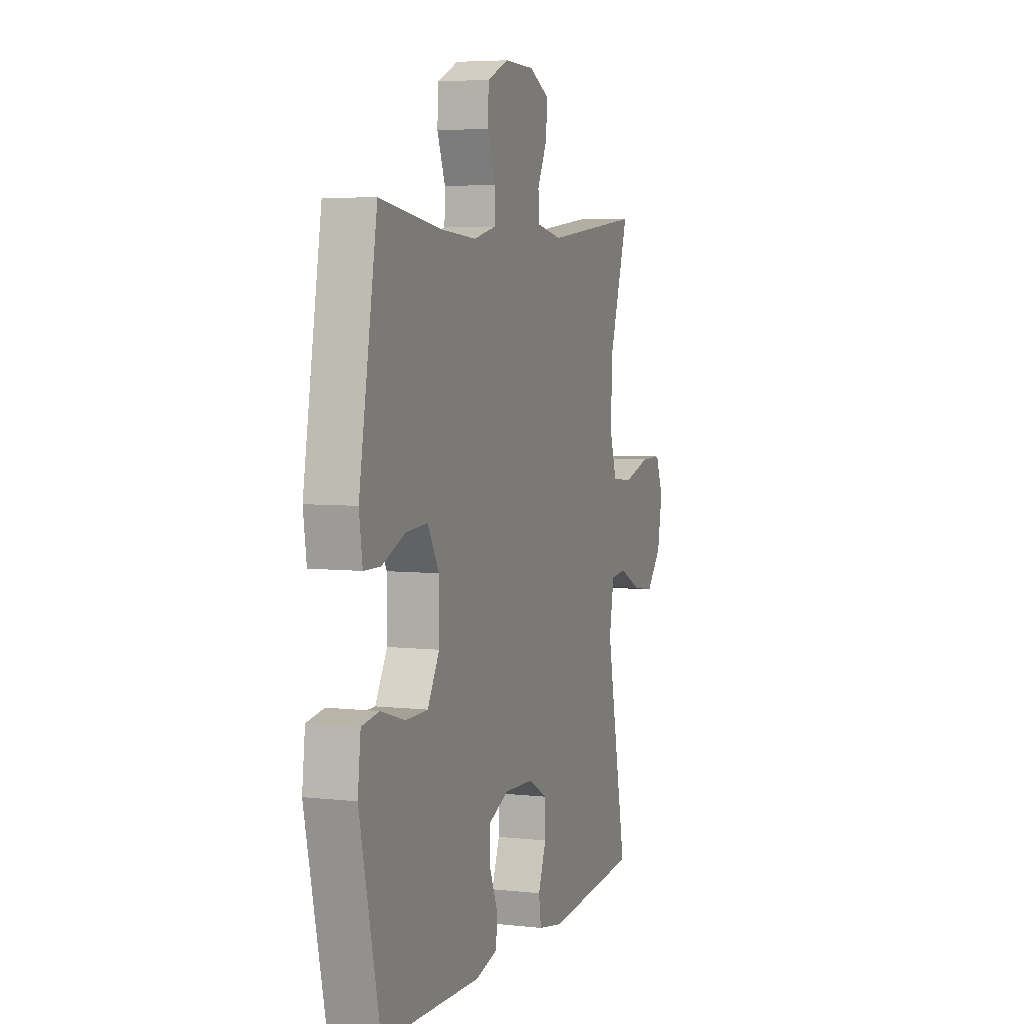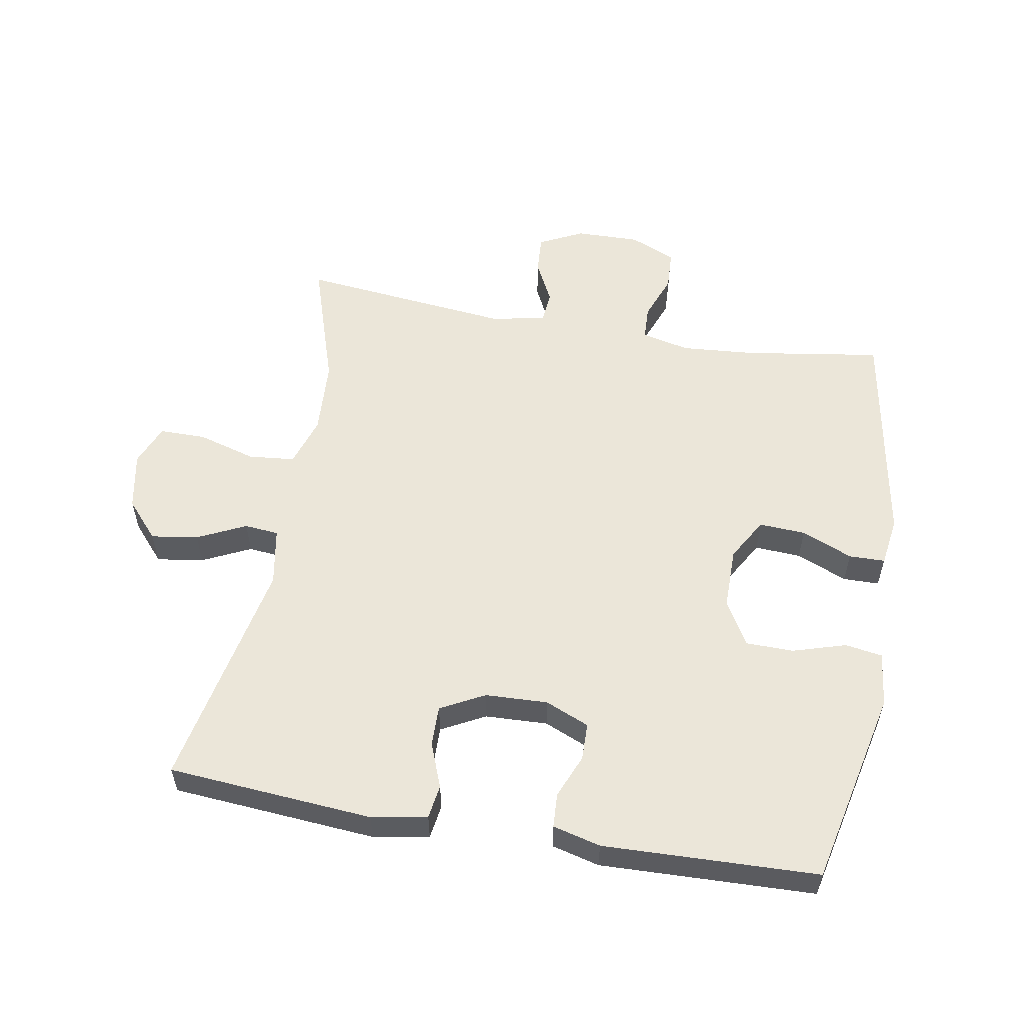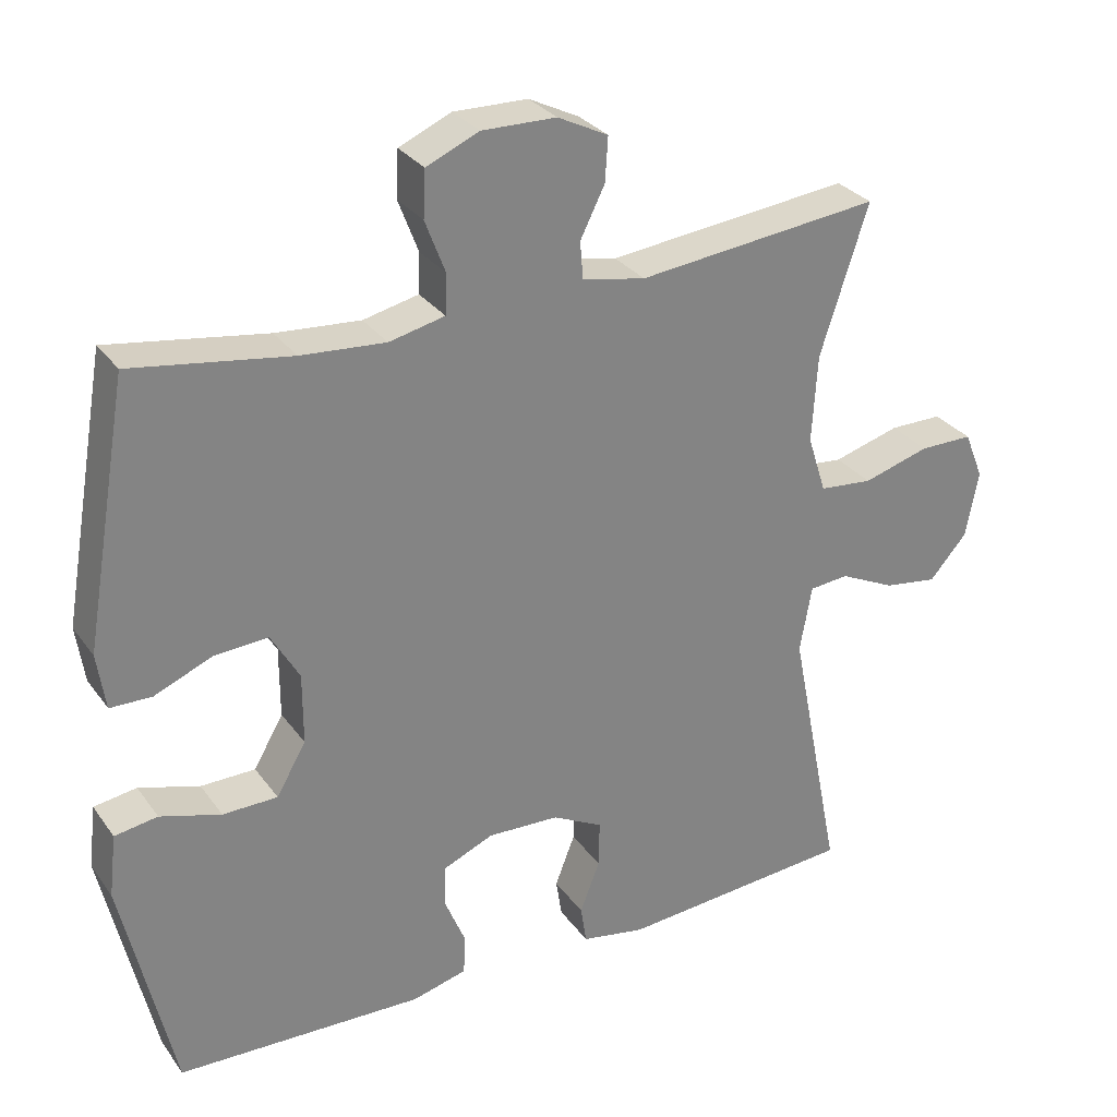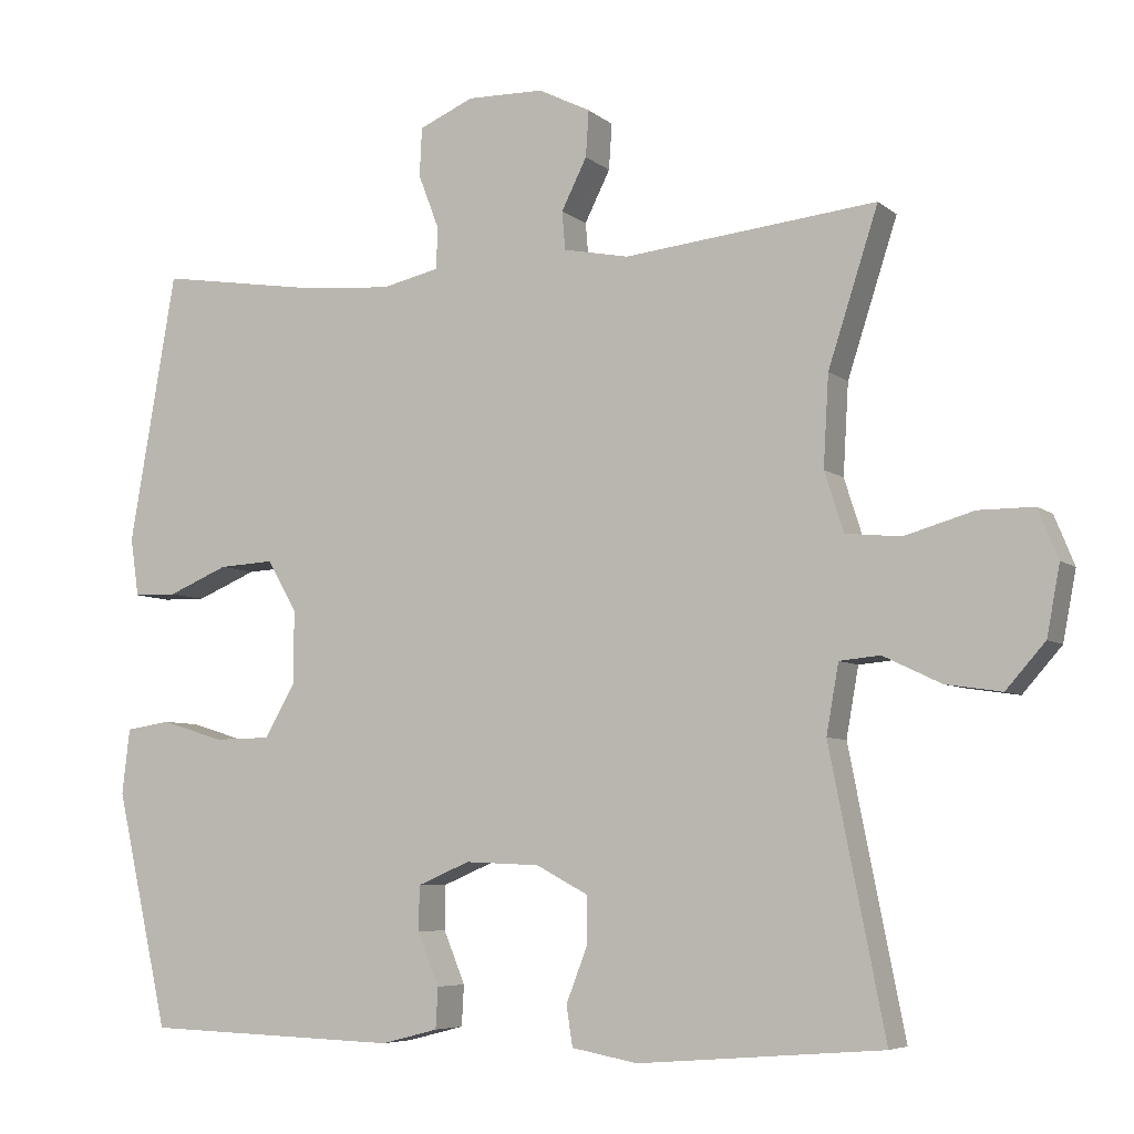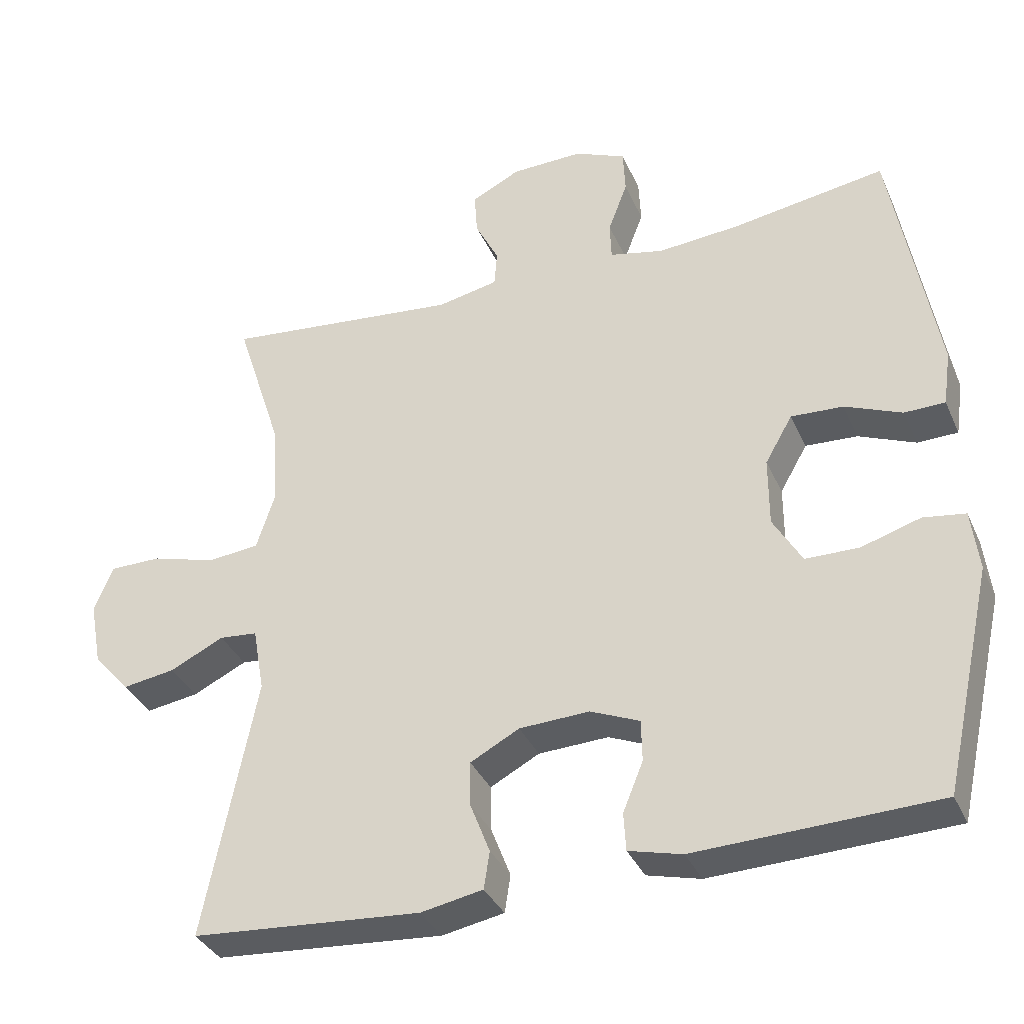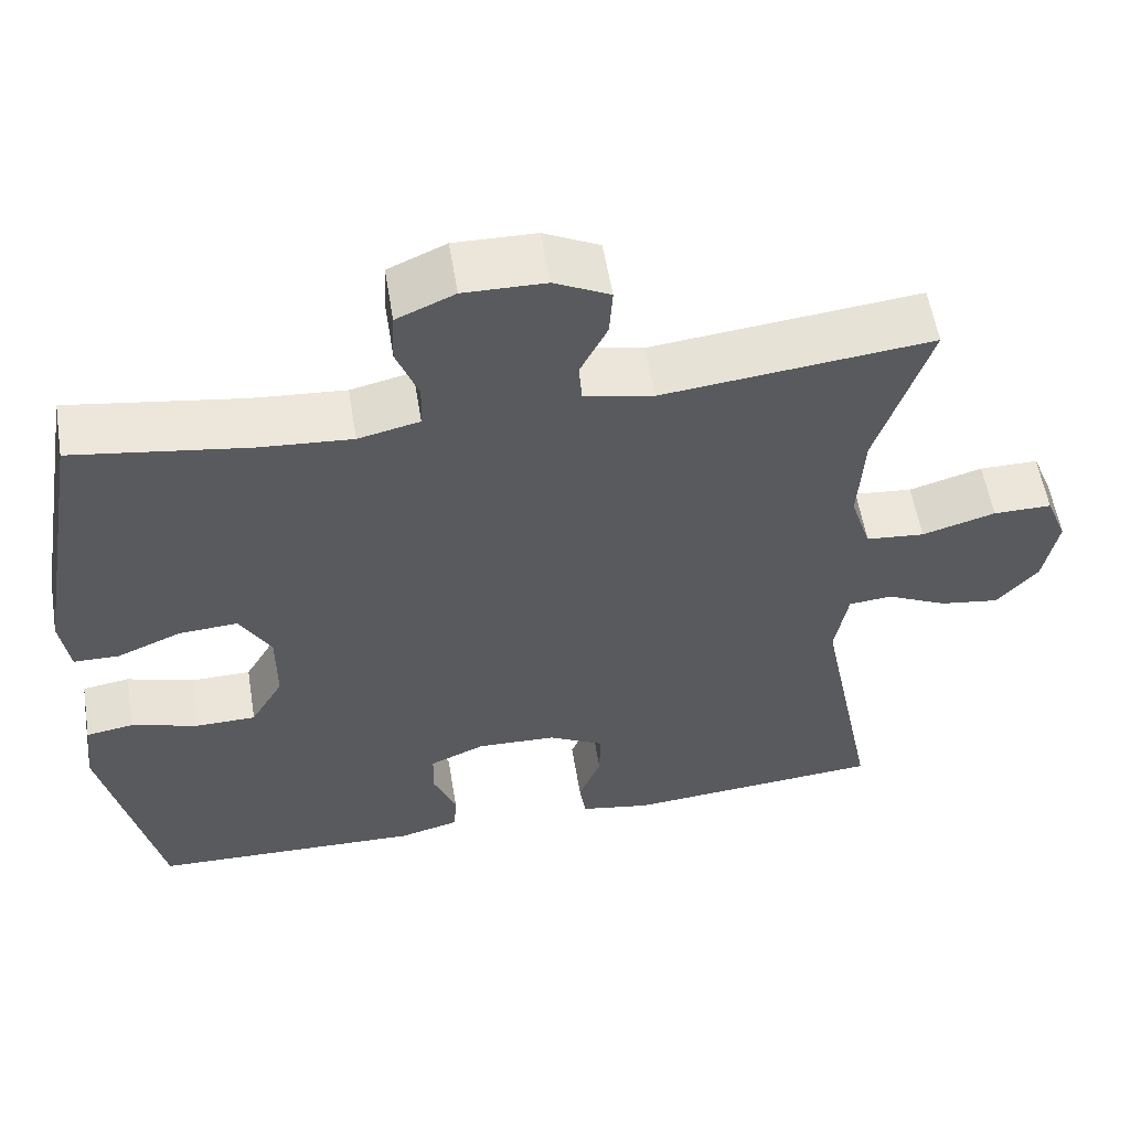
<metadata>
{"format":"obj","ext":"obj","renderer":"f3d","projection":"perspective","resolution":1024,"background":"white","views":[{"elev":5.3,"azim":-70.8,"up":"+Z"},{"elev":55.9,"azim":-170.0,"up":"+Y"},{"elev":29.7,"azim":-29.0,"up":"+Z"},{"elev":-6.2,"azim":25.5,"up":"+Z"},{"elev":-35.5,"azim":-158.2,"up":"+Z"},{"elev":56.8,"azim":-9.3,"up":"+Z"}]}
</metadata>
<code>
v -0.5 0.07 -0.5
v -0.569 0.07 -0.193
v -0.559 0.07 -0.108
v -0.501 0.07 -0.099
v -0.419 0.07 -0.124
v -0.345 0.07 -0.123
v -0.305 0.07 -0.054
v -0.305 0.07 0.042
v -0.343 0.07 0.108
v -0.415 0.07 0.104
v -0.494 0.07 0.071
v -0.55 0.07 0.072
v -0.561 0.07 0.148
v -0.5 0.07 0.5
v -0.287 0.07 0.467
v -0.173 0.07 0.458
v -0.098 0.07 0.475
v -0.096 0.07 0.529
v -0.123 0.07 0.6
v -0.12 0.07 0.663
v -0.049 0.07 0.694
v 0.051 0.07 0.692
v 0.119 0.07 0.658
v 0.115 0.07 0.598
v 0.082 0.07 0.532
v 0.086 0.07 0.482
v 0.171 0.07 0.465
v 0.5 0.07 0.5
v 0.435 0.07 0.299
v 0.428 0.07 0.181
v 0.453 0.07 0.103
v 0.525 0.07 0.096
v 0.615 0.07 0.122
v 0.687 0.07 0.122
v 0.713 0.07 0.058
v 0.696 0.07 -0.032
v 0.645 0.07 -0.09
v 0.572 0.07 -0.079
v 0.497 0.07 -0.043
v 0.444 0.07 -0.048
v 0.428 0.07 -0.138
v 0.5 0.07 -0.5
v 0.182 0.07 -0.525
v 0.096 0.07 -0.509
v 0.088 0.07 -0.457
v 0.115 0.07 -0.387
v 0.116 0.07 -0.324
v 0.048 0.07 -0.288
v -0.049 0.07 -0.284
v -0.117 0.07 -0.313
v -0.118 0.07 -0.371
v -0.09 0.07 -0.439
v -0.093 0.07 -0.492
v -0.167 0.07 -0.511
v -0.5 0 -0.5
v -0.569 0 -0.193
v -0.559 0 -0.108
v -0.501 0 -0.099
v -0.419 0 -0.124
v -0.345 0 -0.123
v -0.305 0 -0.054
v -0.305 0 0.042
v -0.343 0 0.108
v -0.415 0 0.104
v -0.494 0 0.071
v -0.55 0 0.072
v -0.561 0 0.148
v -0.5 0 0.5
v -0.287 0 0.467
v -0.173 0 0.458
v -0.098 0 0.475
v -0.096 0 0.529
v -0.123 0 0.6
v -0.12 0 0.663
v -0.049 0 0.694
v 0.051 0 0.692
v 0.119 0 0.658
v 0.115 0 0.598
v 0.082 0 0.532
v 0.086 0 0.482
v 0.171 0 0.465
v 0.5 0 0.5
v 0.435 0 0.299
v 0.428 0 0.181
v 0.453 0 0.103
v 0.525 0 0.096
v 0.615 0 0.122
v 0.687 0 0.122
v 0.713 0 0.058
v 0.696 0 -0.032
v 0.645 0 -0.09
v 0.572 0 -0.079
v 0.497 0 -0.043
v 0.444 0 -0.048
v 0.428 0 -0.138
v 0.5 0 -0.5
v 0.182 0 -0.525
v 0.096 0 -0.509
v 0.088 0 -0.457
v 0.115 0 -0.387
v 0.116 0 -0.324
v 0.048 0 -0.288
v -0.049 0 -0.284
v -0.117 0 -0.313
v -0.118 0 -0.371
v -0.09 0 -0.439
v -0.093 0 -0.492
v -0.167 0 -0.511
f 51 52 53 54
f 50 51 54 1
f 43 44 45 46
f 41 42 43 46
f 40 41 46 47
f 36 37 38 39
f 34 35 36 39
f 32 33 34 39
f 31 32 39 40
f 30 31 40 47
f 27 28 29
f 26 27 29 30
f 22 23 24 25
f 22 25 26
f 21 22 26
f 18 19 20 21
f 17 18 21 26
f 16 17 26 30
f 12 13 14 15
f 10 11 12 15
f 9 10 15 16
f 8 9 16 30
f 2 3 4 5
f 50 1 2 5
f 49 50 5 6
f 8 30 47 48
f 7 8 48 49
f 6 7 49
f 108 107 106 105
f 55 108 105 104
f 100 99 98 97
f 100 97 96 95
f 101 100 95 94
f 93 92 91 90
f 93 90 89 88
f 93 88 87 86
f 94 93 86 85
f 101 94 85 84
f 83 82 81
f 84 83 81 80
f 79 78 77 76
f 80 79 76
f 80 76 75
f 75 74 73 72
f 80 75 72 71
f 84 80 71 70
f 69 68 67 66
f 69 66 65 64
f 70 69 64 63
f 84 70 63 62
f 59 58 57 56
f 59 56 55 104
f 60 59 104 103
f 102 101 84 62
f 103 102 62 61
f 103 61 60
f 1 55 56 2
f 2 56 57 3
f 3 57 58 4
f 4 58 59 5
f 5 59 60 6
f 6 60 61 7
f 7 61 62 8
f 8 62 63 9
f 9 63 64 10
f 10 64 65 11
f 11 65 66 12
f 12 66 67 13
f 13 67 68 14
f 14 68 69 15
f 15 69 70 16
f 16 70 71 17
f 17 71 72 18
f 18 72 73 19
f 19 73 74 20
f 20 74 75 21
f 21 75 76 22
f 22 76 77 23
f 23 77 78 24
f 24 78 79 25
f 25 79 80 26
f 26 80 81 27
f 27 81 82 28
f 28 82 83 29
f 29 83 84 30
f 30 84 85 31
f 31 85 86 32
f 32 86 87 33
f 33 87 88 34
f 34 88 89 35
f 35 89 90 36
f 36 90 91 37
f 37 91 92 38
f 38 92 93 39
f 39 93 94 40
f 40 94 95 41
f 41 95 96 42
f 42 96 97 43
f 43 97 98 44
f 44 98 99 45
f 45 99 100 46
f 46 100 101 47
f 47 101 102 48
f 48 102 103 49
f 49 103 104 50
f 50 104 105 51
f 51 105 106 52
f 52 106 107 53
f 53 107 108 54
f 54 108 55 1

</code>
